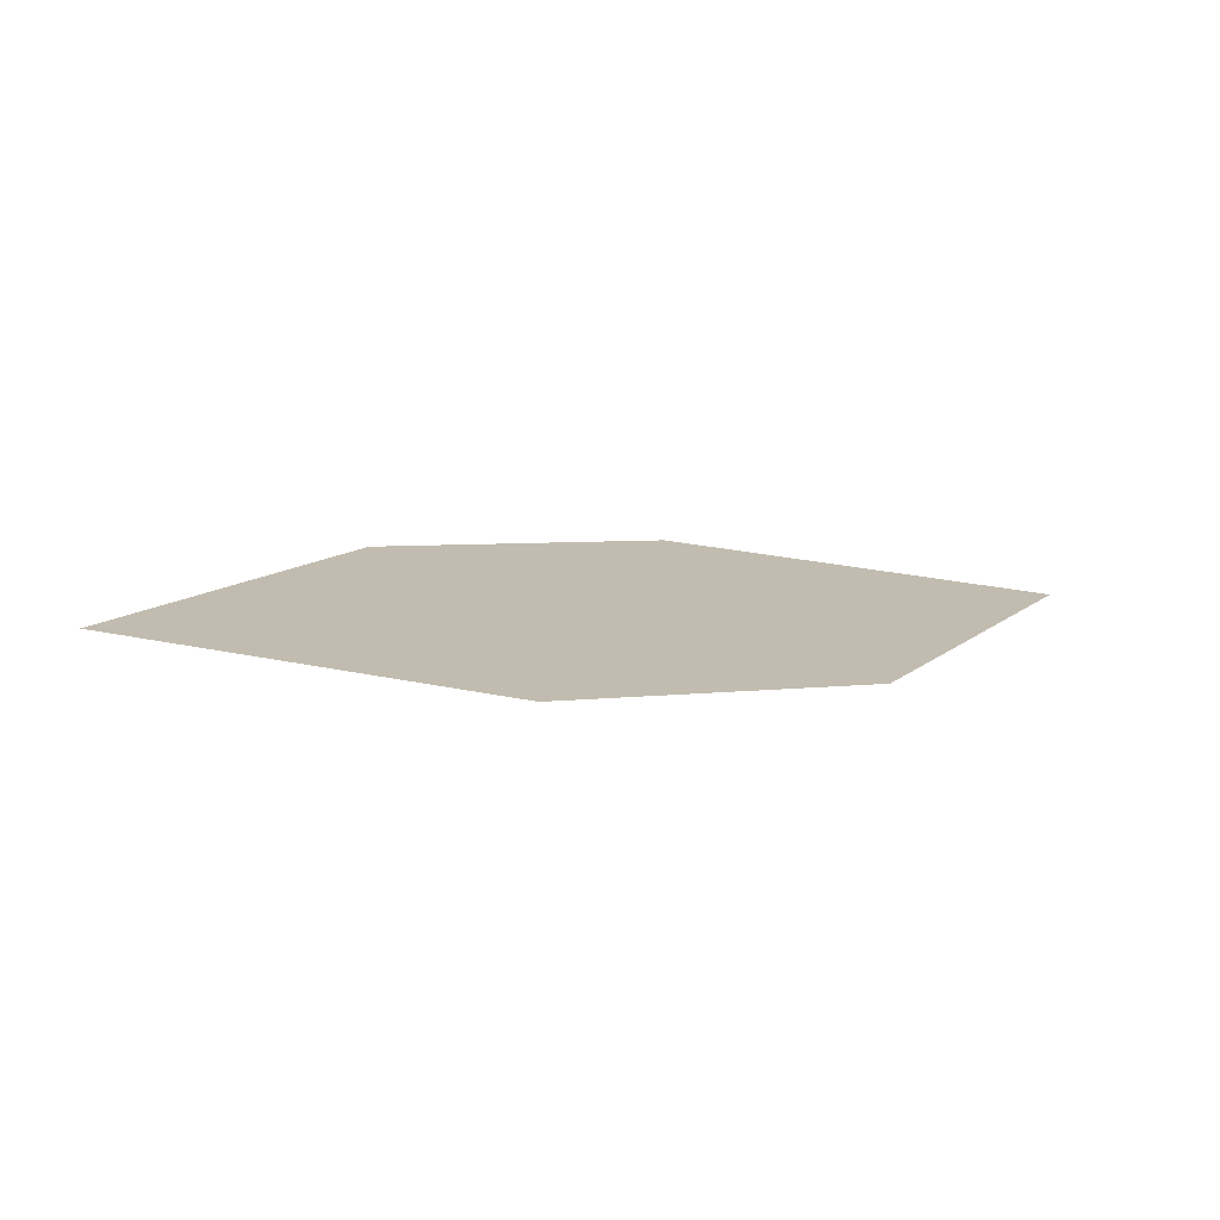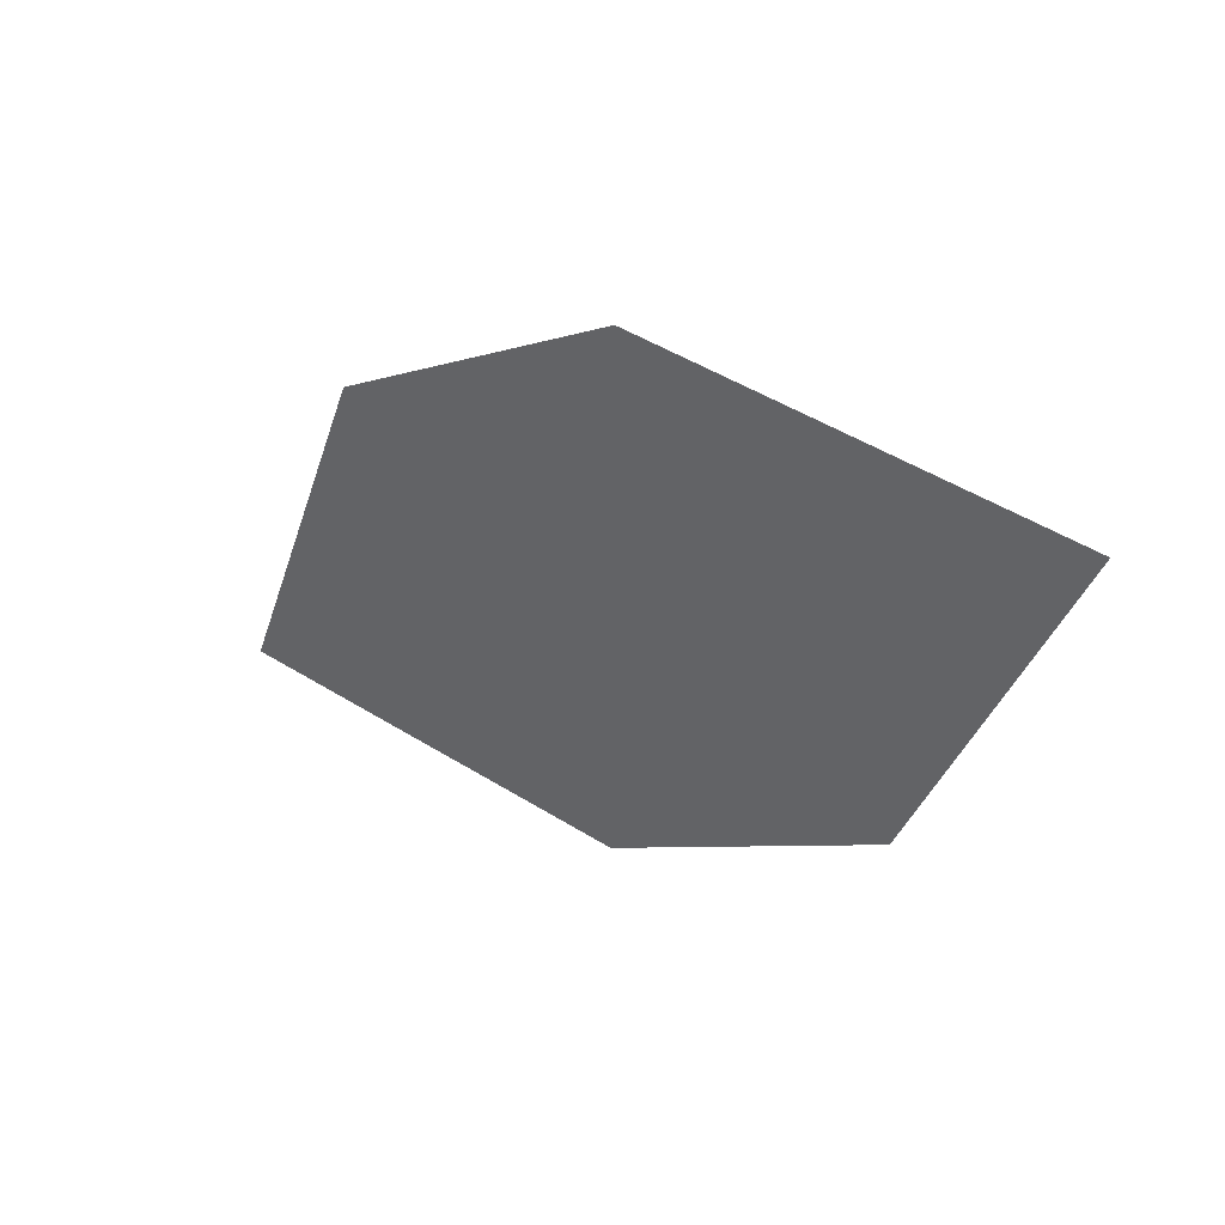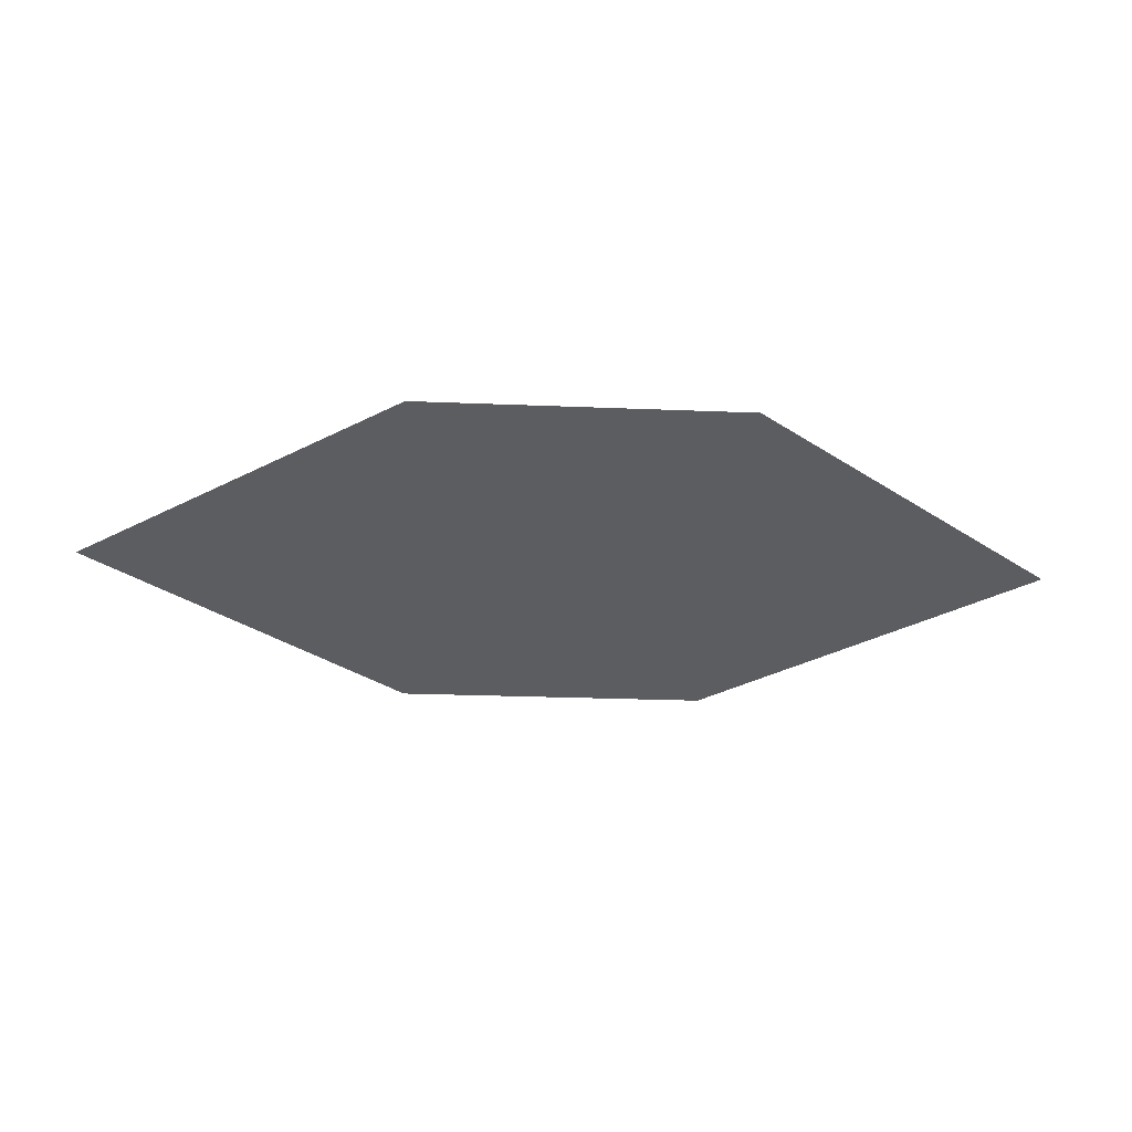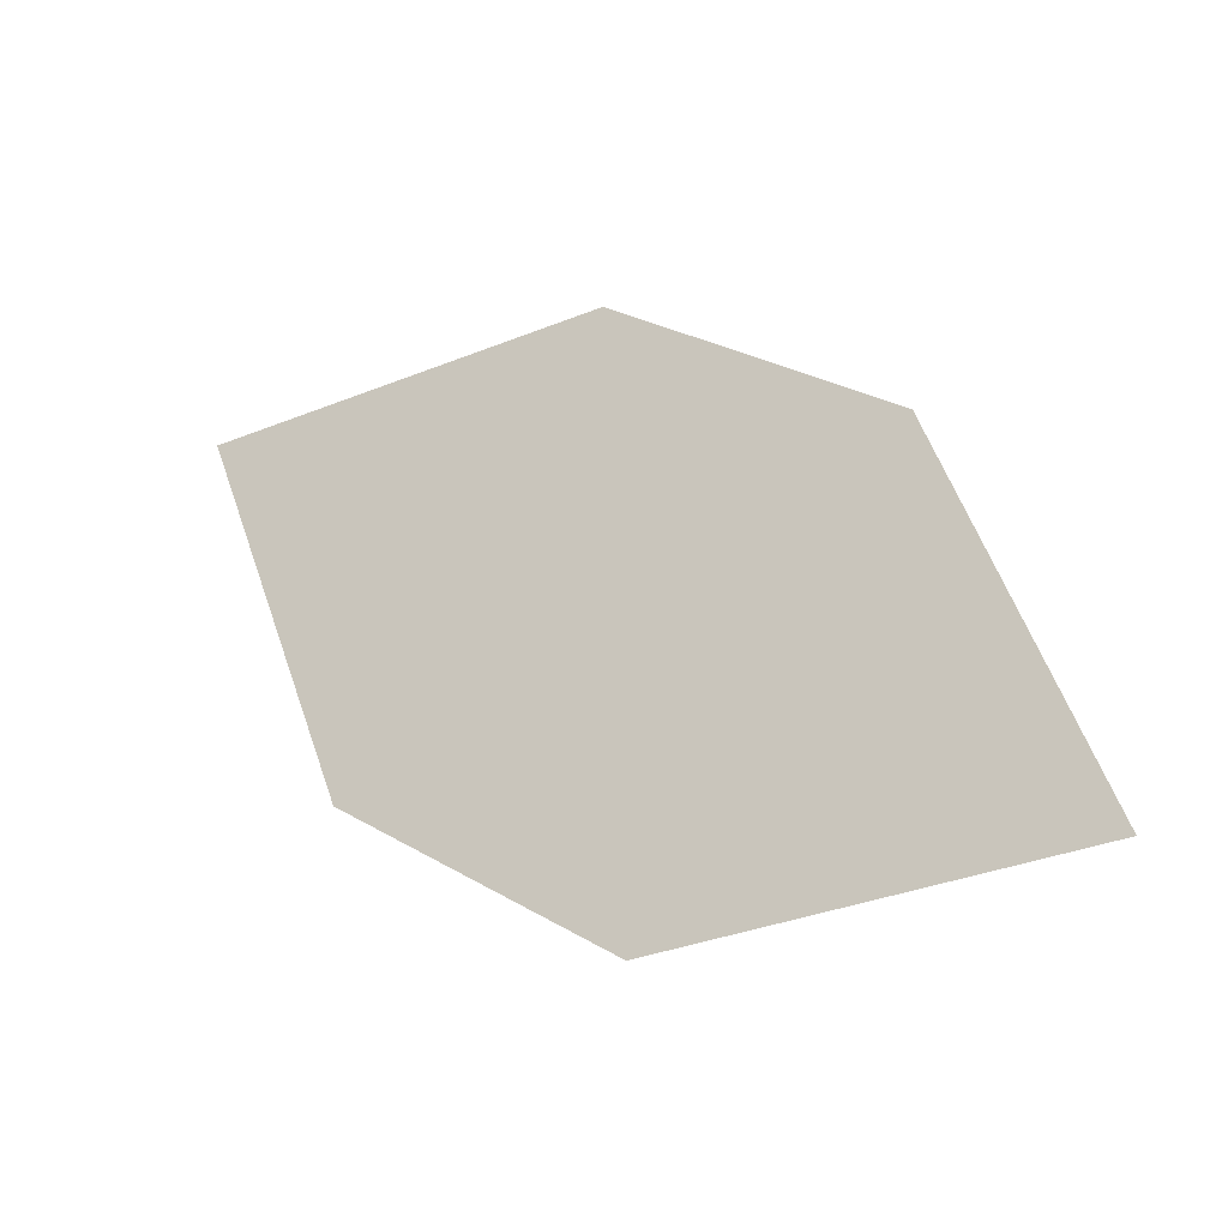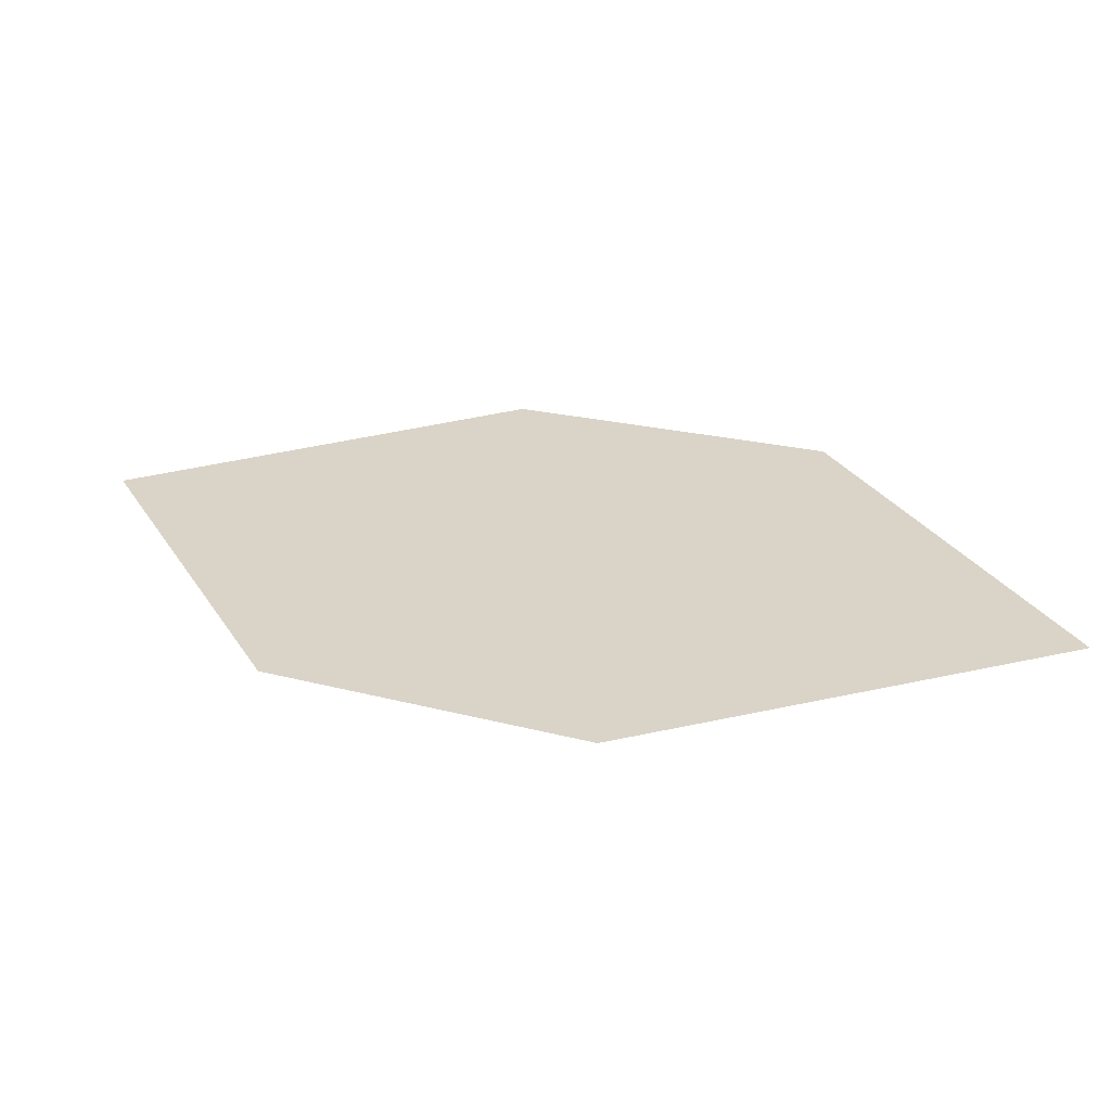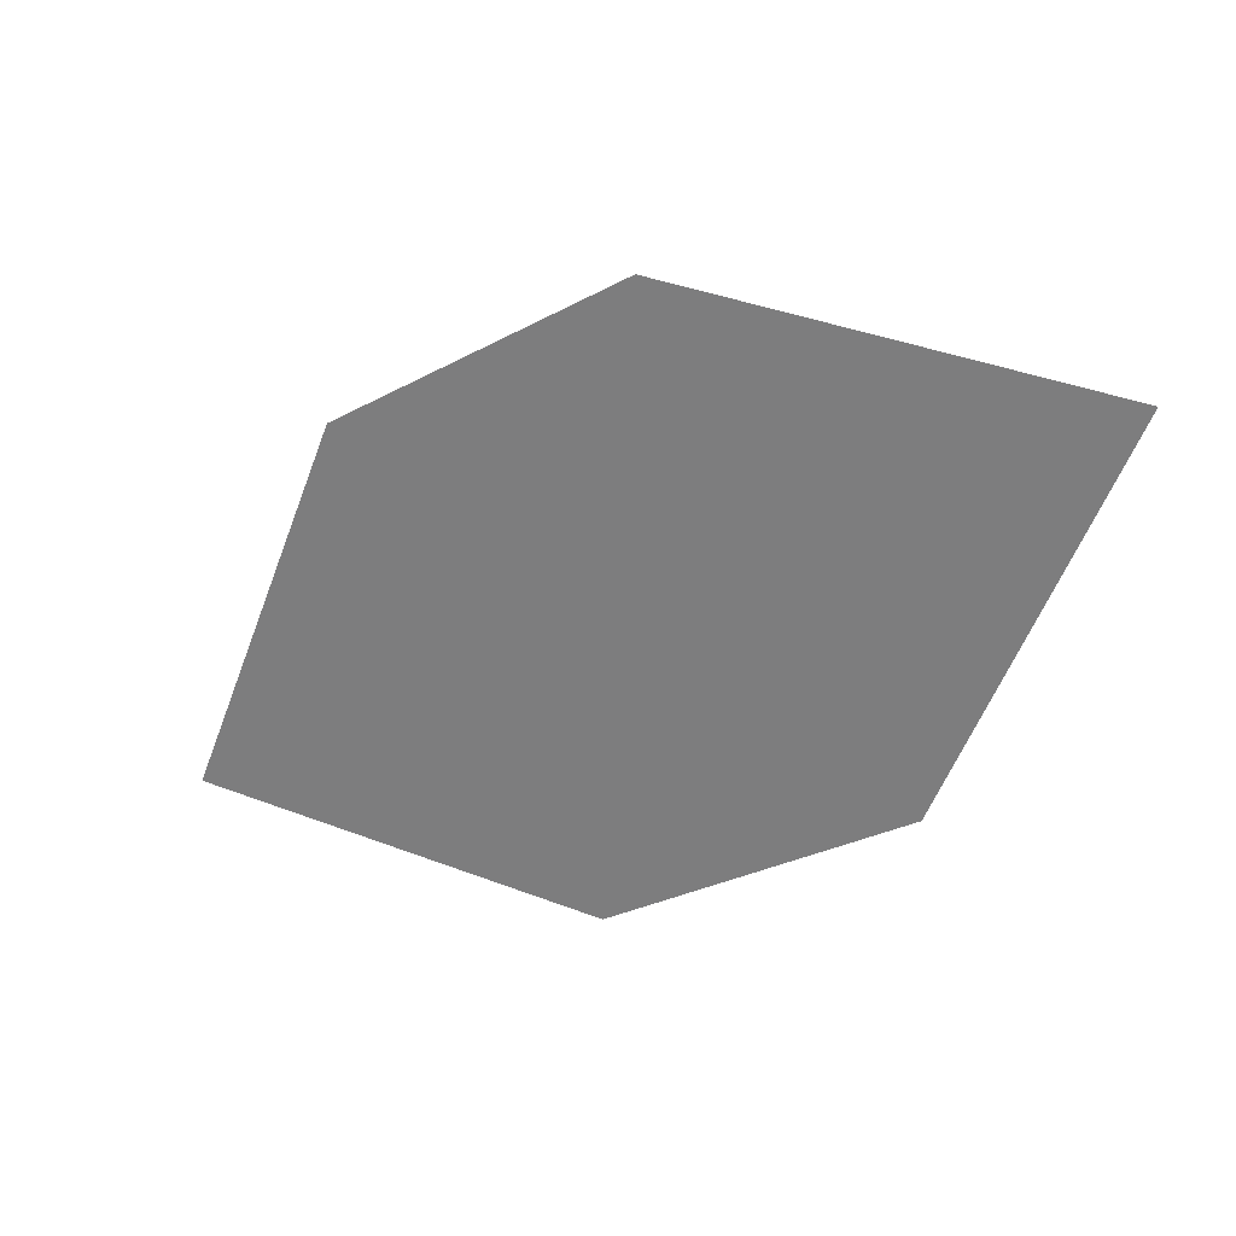
<metadata>
{"format":"obj","ext":"obj","renderer":"f3d","projection":"perspective","resolution":1024,"background":"white","views":[{"elev":4.8,"azim":131.8,"up":"+Z"},{"elev":30.4,"azim":-140.0,"up":"+Y"},{"elev":-24.5,"azim":-29.3,"up":"+Z"},{"elev":-11.6,"azim":33.3,"up":"+Y"},{"elev":-47.7,"azim":11.7,"up":"+Y"},{"elev":14.1,"azim":-149.9,"up":"+Y"}]}
</metadata>
<code>
o leaves.231
v 0.147 0.05089 1.858
v 0.2461 0.003846 1.858
v 0.1915 0.05944 1.852
v 0.1685 0.01098 1.863
v 0.2016 -0.004704 1.863
v 0.2246 0.04376 1.852
f 1 2 6 3
f 1 4 5 2

</code>
